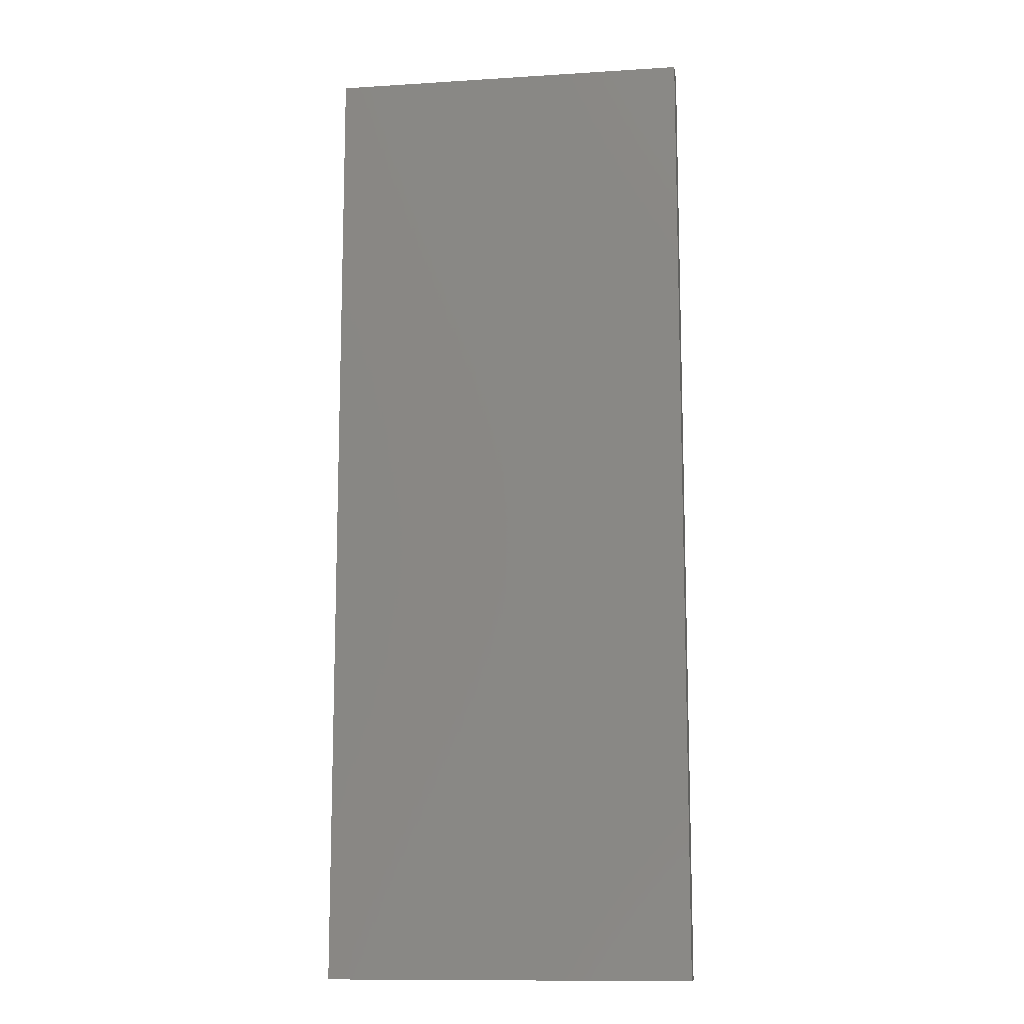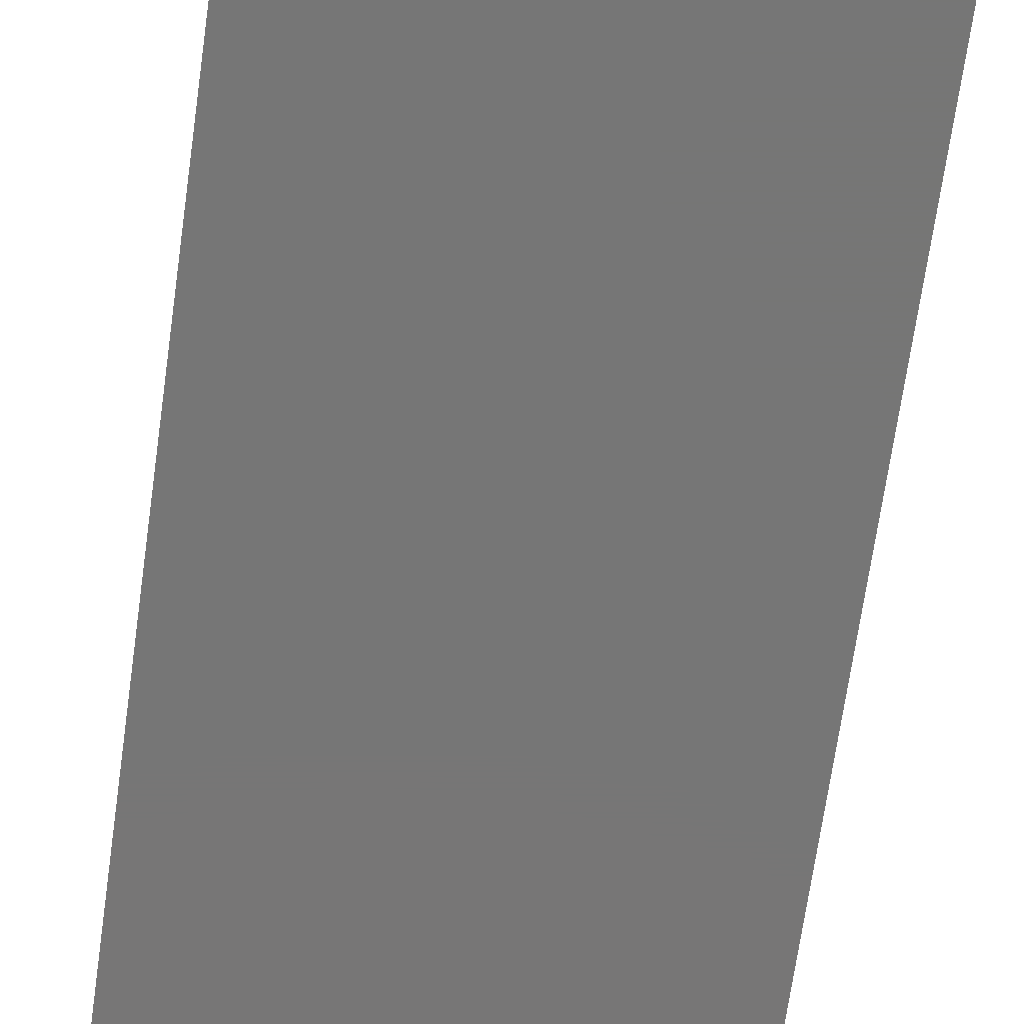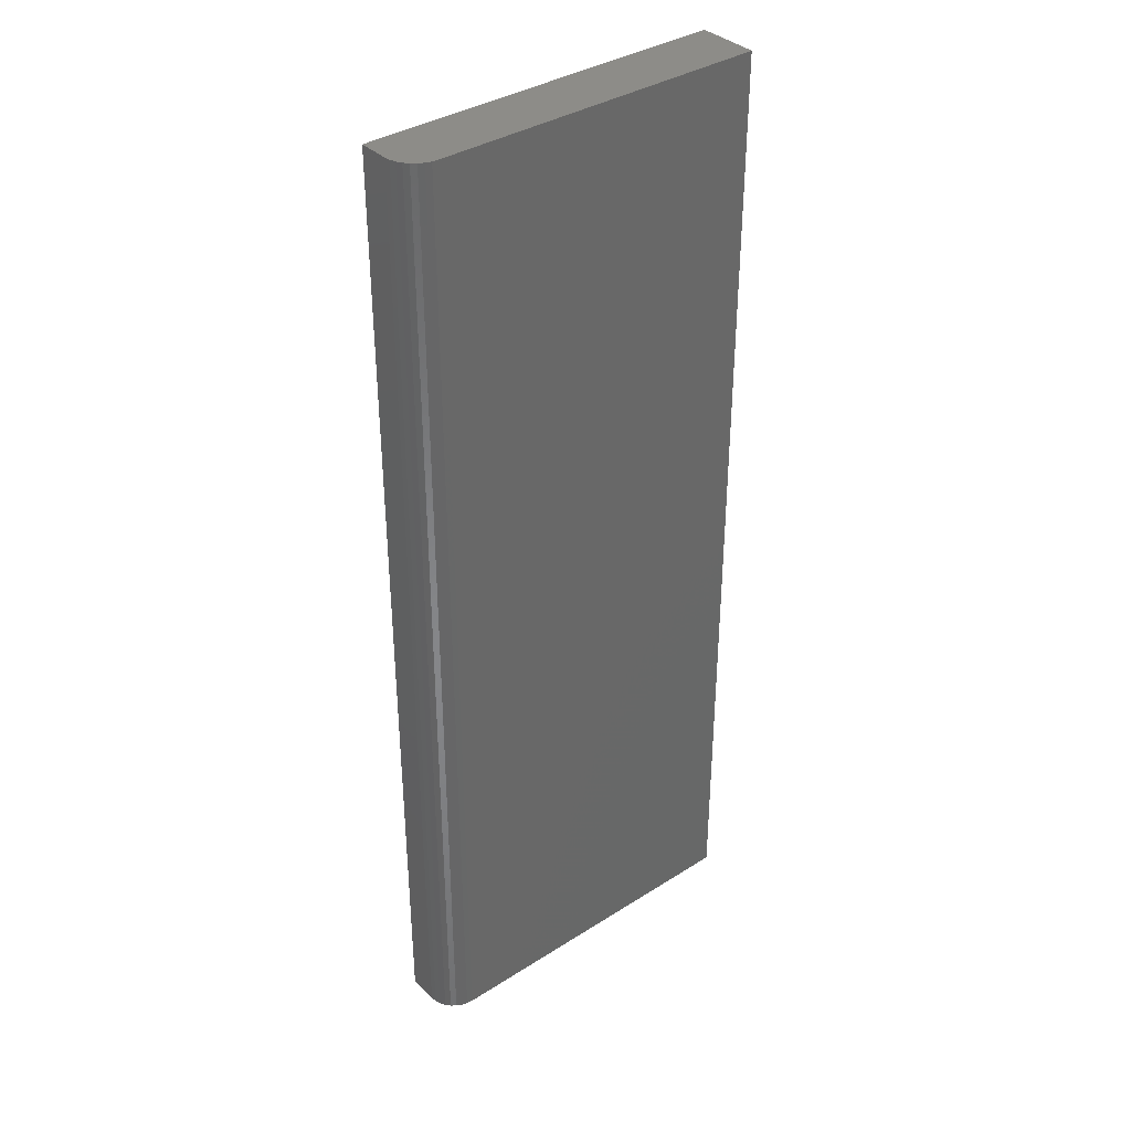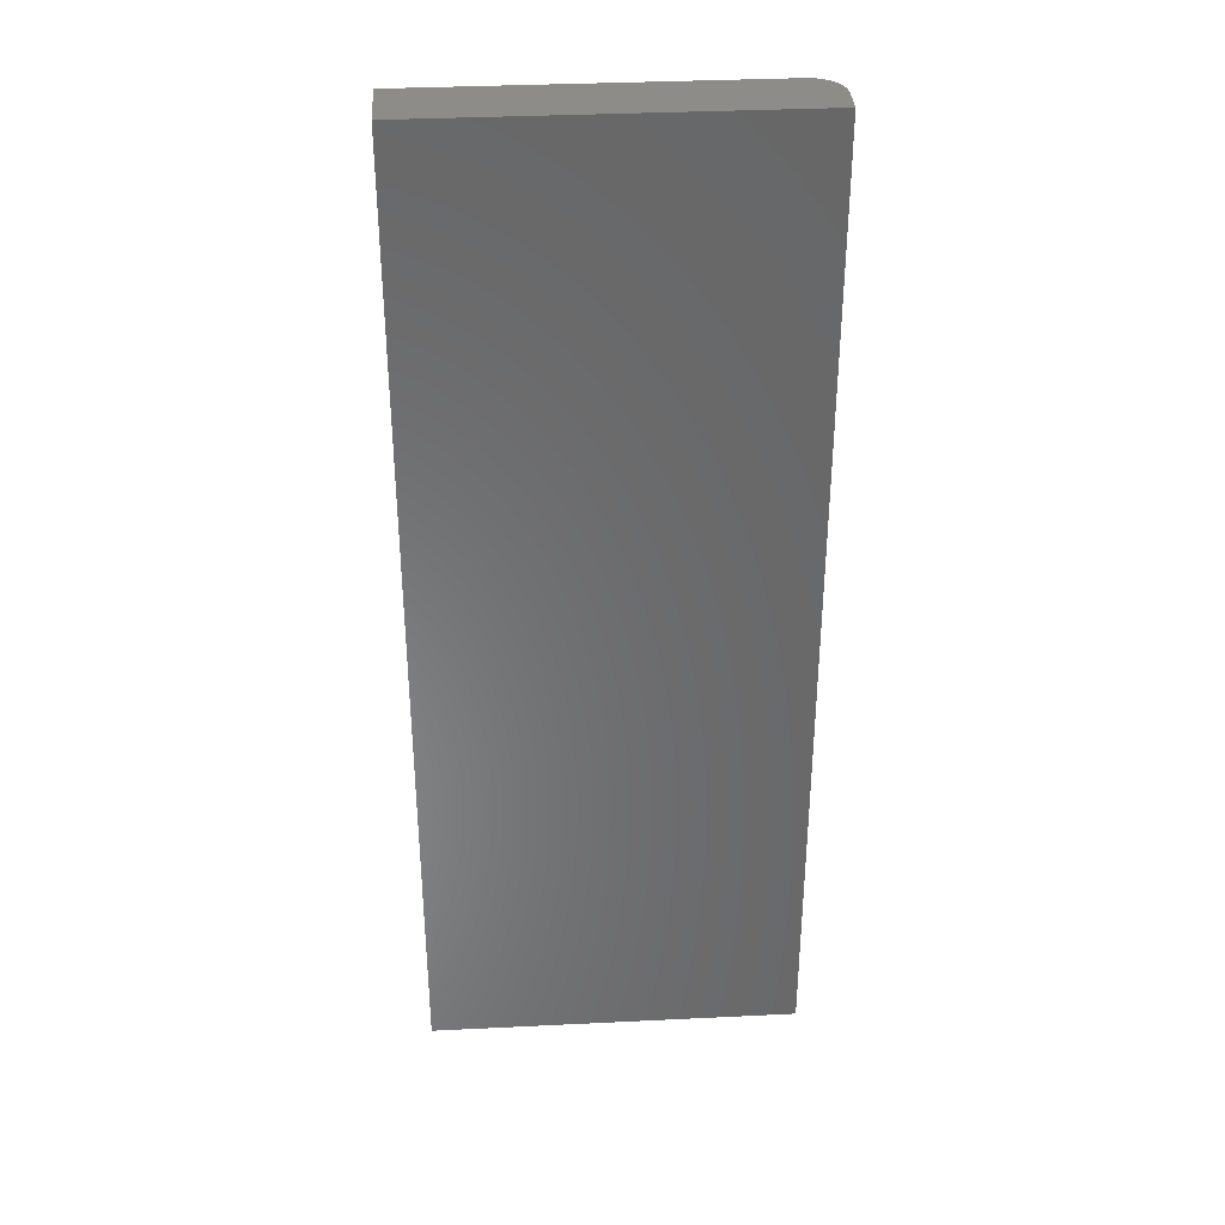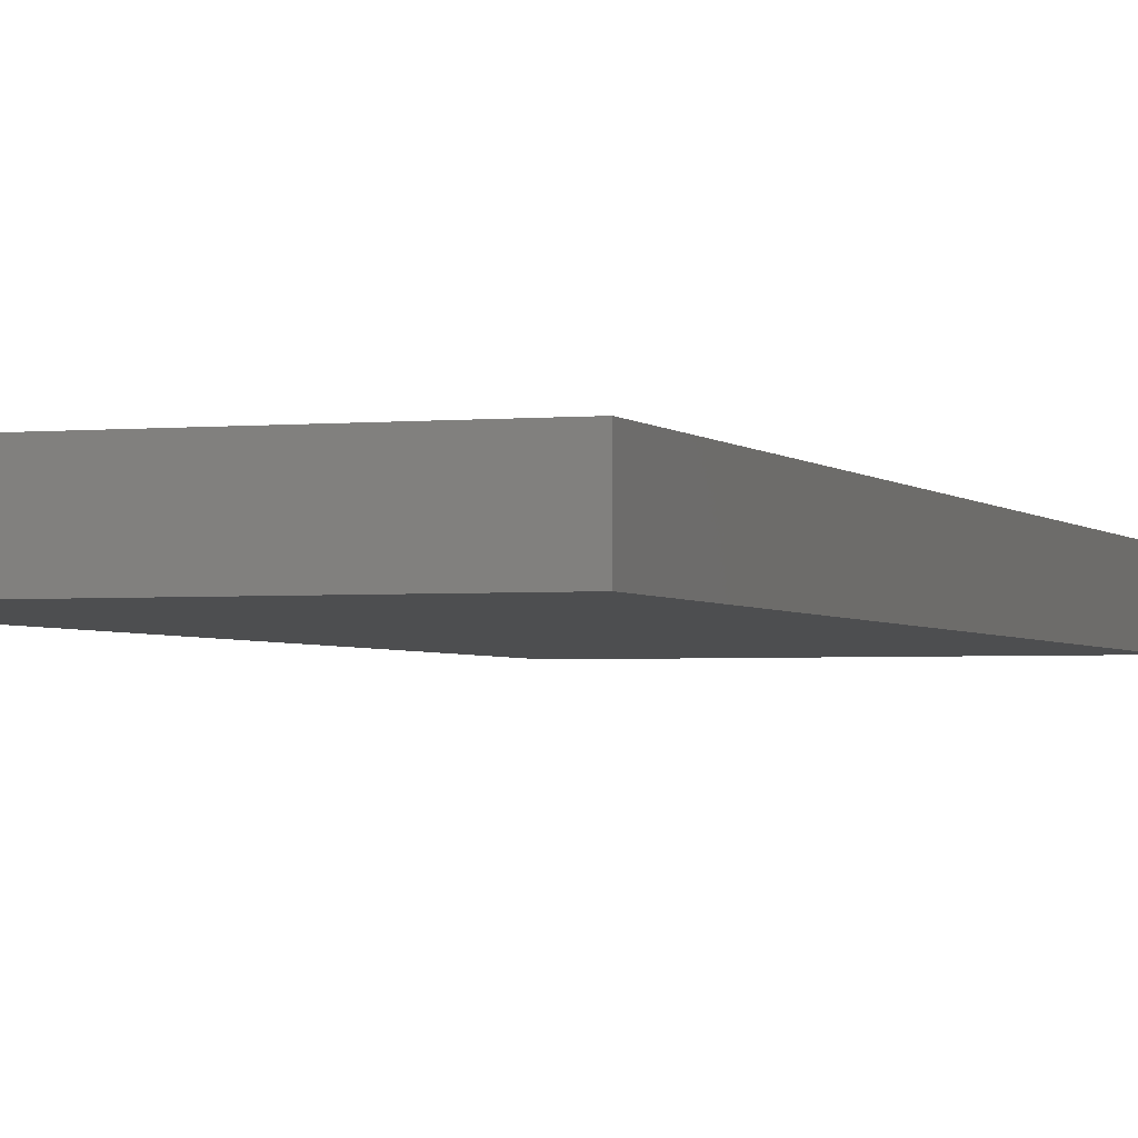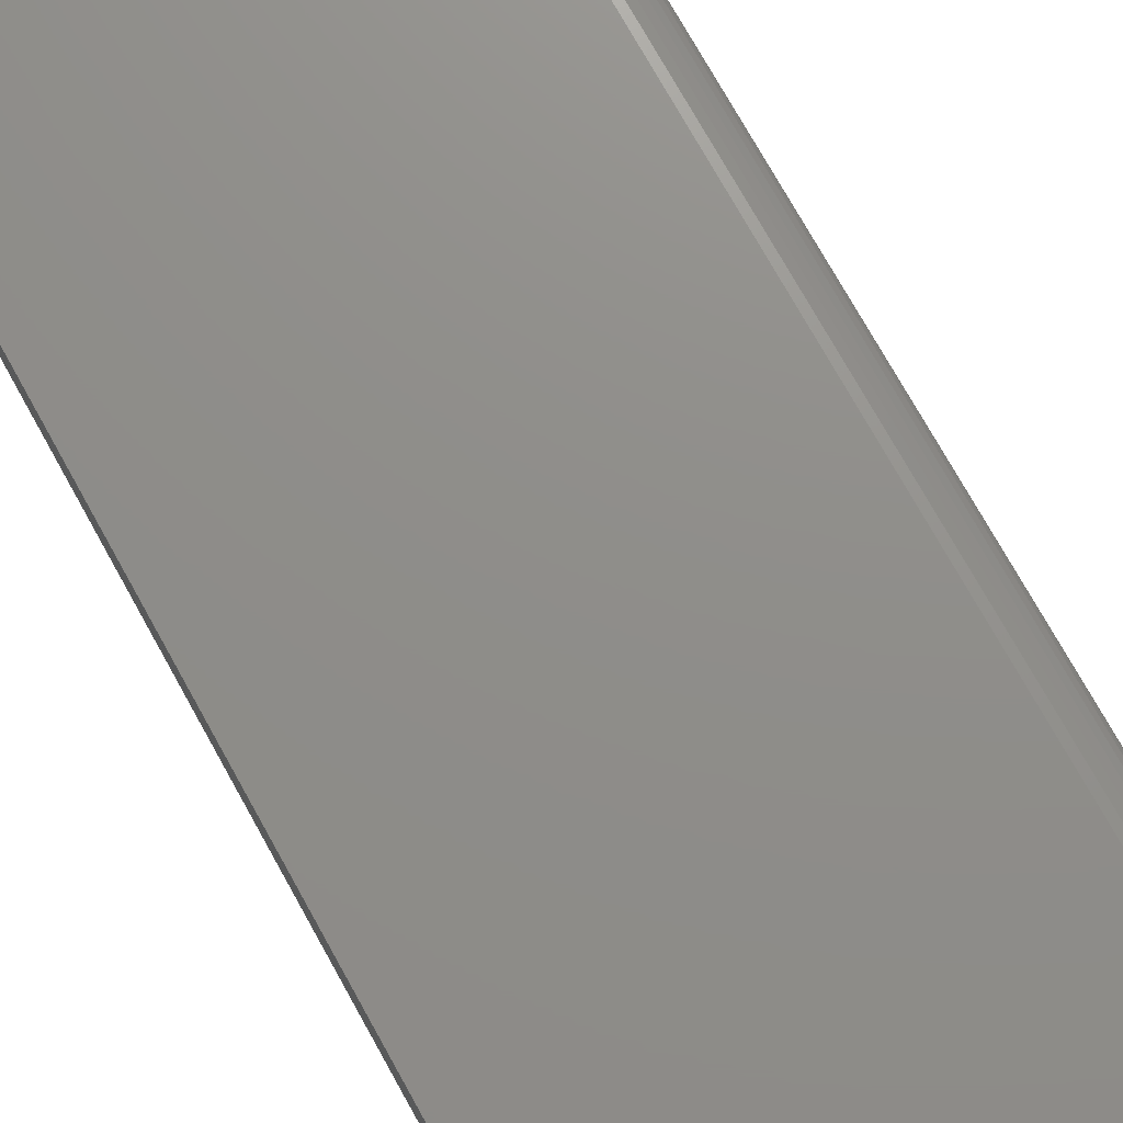
<metadata>
{"format":"stl","ext":"stl","renderer":"f3d","projection":"perspective","resolution":1024,"background":"white","views":[{"elev":-12.0,"azim":-171.5,"up":"+Y"},{"elev":-68.8,"azim":172.0,"up":"+Z"},{"elev":36.6,"azim":-39.5,"up":"+Y"},{"elev":35.4,"azim":176.3,"up":"+Y"},{"elev":-2.5,"azim":19.1,"up":"+Z"},{"elev":73.6,"azim":151.0,"up":"+Z"}]}
</metadata>
<code>
# stl→obj: 24 verts, 44 faces
v -0.2422 -0.75 0.09375
v 0.2794 -0.75 0.09375
v -0.2422 0.75 0.09375
v 0.2794 0.75 0.09375
v -0.2891 0.75 0.04688
v -0.2891 0.75 0
v -0.2891 -0.75 0.04688
v -0.2891 -0.75 0
v -0.2882 0.75 0.05602
v -0.2855 0.75 0.06481
v -0.2812 0.75 0.07292
v -0.2753 0.75 0.08002
v -0.2682 0.75 0.08585
v -0.2601 0.75 0.09018
v -0.2513 0.75 0.09285
v 0.2794 0.75 0
v -0.2753 -0.75 0.08002
v -0.2601 -0.75 0.09018
v -0.2682 -0.75 0.08585
v 0.2794 -0.75 0
v -0.2513 -0.75 0.09285
v -0.2812 -0.75 0.07292
v -0.2855 -0.75 0.06481
v -0.2882 -0.75 0.05602
f 1 2 3
f 3 2 4
f 5 6 7
f 7 6 8
f 5 9 10
f 6 5 10
f 6 10 11
f 6 11 12
f 6 12 13
f 6 13 14
f 6 14 15
f 6 15 3
f 6 3 4
f 6 4 16
f 17 18 19
f 20 2 1
f 20 1 21
f 20 21 8
f 21 18 17
f 21 17 22
f 21 22 23
f 21 23 24
f 21 24 7
f 21 7 8
f 5 7 9
f 9 7 24
f 9 24 10
f 10 24 23
f 10 23 11
f 11 23 22
f 11 22 12
f 12 22 17
f 12 17 13
f 13 17 19
f 13 19 14
f 14 19 18
f 14 18 15
f 15 18 21
f 15 21 3
f 3 21 1
f 8 6 20
f 20 6 16
f 2 20 4
f 4 20 16

</code>
